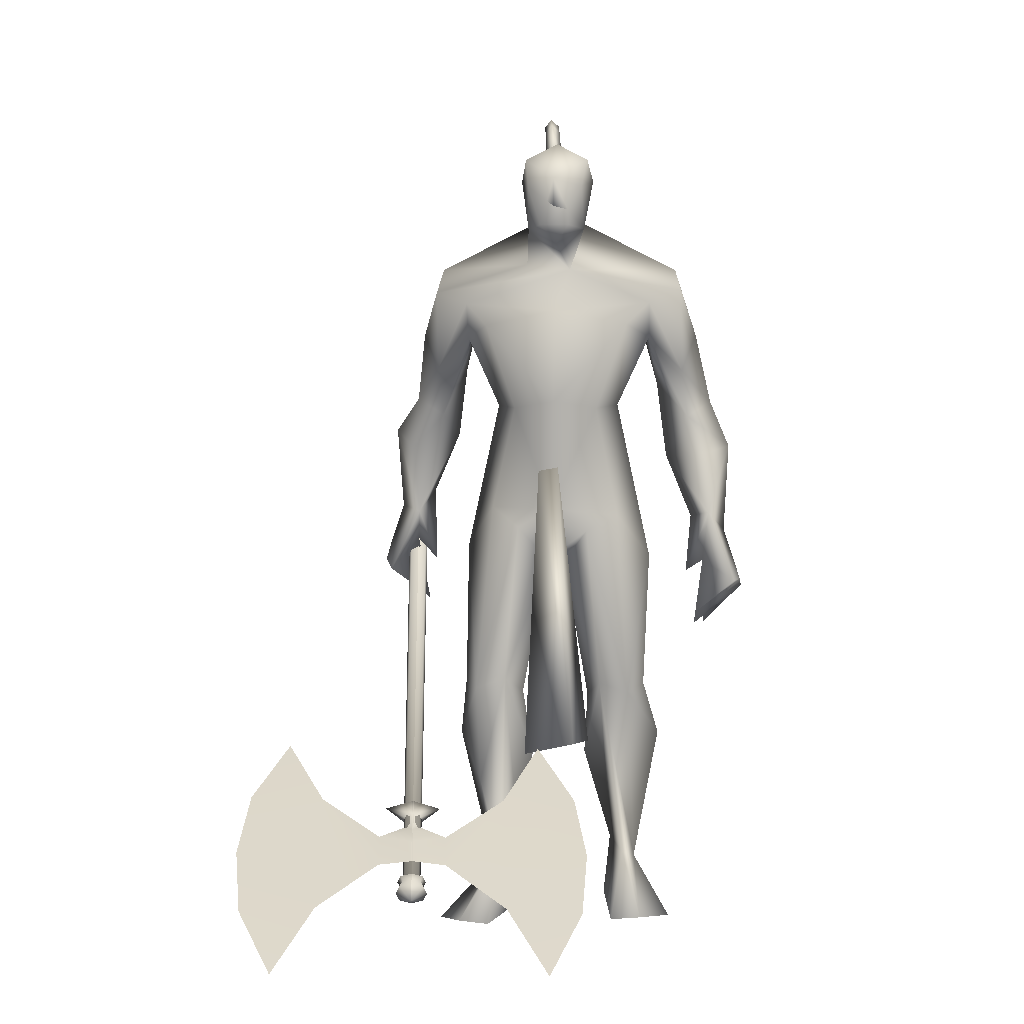
<metadata>
{"format":"obj","ext":"obj","renderer":"f3d","projection":"perspective","resolution":1024,"background":"white","views":[{"elev":3.3,"azim":97.2,"up":"+Z"}]}
</metadata>
<code>
o body.001_mesh15-geometry.001
v -0.3226 -0.1869 0.1987
v -0.1324 -0.08191 0.6011
v -0.2703 -0.1511 0.2372
v -0.2847 -0.1548 0.7126
v -0.3003 -0.2906 0.7185
v -0.1391 -0.1599 0.8563
v -0.1539 -0.2688 0.8728
v -0.04679 -0.3163 0.8845
v -0.1719 -0.3536 0.6694
v -0.1852 -0.2108 0.1971
v 0.03574 -0.166 0.8945
v -0.05224 -0.1086 0.8406
v -0.4526 -0.1701 1.495
v -0.3285 -0.03835 1.339
v -0.4411 0.004675 1.478
v -0.3828 -0.004816 1.749
v -0.4402 0.1872 1.494
v -0.3155 0.1624 1.877
v -0.3147 -0.1643 1.864
v -0.2092 -0.2178 1.884
v -0.1964 -0.3291 1.364
v 0.0318 -0.27 0.8579
v -0.1321 -0.2777 0.4901
v -0.2494 -0.2486 0.1669
v -0.333 -0.261 0.01556
v 0.0181 -0.4033 0.008639
v 0.1652 -0.2102 0.02119
v 0.1604 -0.3155 0.02927
v -0.1074 -0.2268 1.512
v -0.04422 -0.1271 1.441
v -0.1368 -0.02968 1.317
v -0.01624 -0.001166 1.51
v -0.08773 -0.1441 1.875
v -0.005049 0.007068 1.9
v -0.3794 -0.003928 2.03
v -0.2111 0.2223 1.887
v -0.2225 0.3374 2.136
v -0.4314 0.2765 2.24
v -0.4547 0.3514 1.966
v -0.4921 0.4225 2.118
v -0.434 0.3933 2.304
v -0.3005 0.4278 2.384
v -0.2231 0.08788 2.555
v -0.23 -0.06568 2.564
v -0.4198 -0.3041 2.284
v -0.2029 -0.3311 2.134
v -0.03907 -0.2435 2.175
v -0.09241 0.154 1.874
v -0.09928 0.2309 1.484
v -0.04669 0.1247 1.428
v -0.1705 0.02893 1.31
v -0.3184 0.1015 1.281
v -0.05936 0.266 2.18
v 0.01869 0.01338 2.228
v -0.1306 -0.3284 2.256
v -0.0967 0.05762 2.378
v -0.1708 -0.4453 2.298
v -0.141 -0.1042 2.399
v -0.2421 -0.429 2.385
v -0.3874 -0.4109 2.336
v -0.04131 -0.08761 2.519
v 0.01132 0.01779 2.468
v -0.05599 0.1117 2.523
v -0.1272 0.1389 2.698
v -0.1935 0.0968 2.767
v -0.2402 -0.05084 2.758
v -0.1655 0.3421 2.26
v -0.2831 0.4551 2.013
v -0.3748 0.4721 1.84
v -0.4811 0.3855 1.693
v -0.5531 0.4022 1.997
v -0.5843 0.4585 1.696
v -0.5895 0.5388 1.733
v -0.4403 0.6236 1.729
v -0.4634 0.553 1.894
v -0.377 0.5008 2.145
v -0.2197 0.4538 2.307
v -0.3331 0.4702 1.693
v -0.3261 0.5574 1.708
v -0.428 0.4825 1.466
v -0.4139 0.6076 1.416
v -0.3022 0.5549 1.485
v -0.4288 0.5514 1.253
v -0.4721 0.6074 1.212
v -0.4241 0.6605 1.229
v -0.352 0.4689 1.265
v -0.3346 0.5318 1.305
v -0.227 0.6546 1.238
v -0.2245 0.522 1.129
v -0.2943 0.6733 1.24
v -0.3375 0.5362 1.076
v -0.3447 0.675 1.213
v -0.2704 0.504 1.074
v -0.4139 0.5281 1.123
v 0.06615 0.06727 2.532
v 0.06479 -0.03381 2.532
v 0.03945 -0.08027 2.67
v -0.1162 -0.1206 2.699
v 0.03764 -0.01189 2.617
v 0.05142 0.06429 2.586
v 0.03181 0.1108 2.67
v -0.029 0.1264 2.769
v 0.07947 0.01503 2.695
v -0.01016 -0.0936 2.769
v 0.09237 0.01776 2.596
v -0.4916 -0.3778 2.016
v -0.4873 -0.4504 2.178
v -0.5773 -0.4428 2.077
v -0.3077 -0.462 2.019
v -0.3747 -0.5227 2.146
v -0.4732 -0.5636 1.904
v -0.5394 -0.6568 1.782
v -0.6808 -0.5887 1.848
v -0.7017 -0.5092 1.813
v -0.6164 -0.4261 1.767
v -0.4487 -0.4633 1.844
v -0.4533 -0.5797 1.716
v -0.6522 -0.6538 1.487
v -0.5396 -0.5725 1.468
v -0.7312 -0.7211 1.321
v -0.7897 -0.6767 1.334
v -0.7821 -0.5983 1.227
v -0.6966 -0.6019 1.361
v -0.6676 -0.5291 1.544
v -0.5761 -0.5085 1.283
v -0.6034 -0.5854 1.359
v -0.5559 -0.6856 1.243
v -0.614 -0.7152 1.276
v -0.6655 -0.724 1.274
v -0.7402 -0.5959 1.148
v -0.6237 -0.5615 1.141
v -0.6867 -0.5541 1.118
v -0.2281 0.1748 0.8475
v -0.2346 0.2838 0.8683
v -0.1962 0.3422 1.331
v -0.04708 0.2755 0.8409
v -0.04383 0.1729 0.8735
v -0.1405 0.1199 0.823
v -0.381 0.1766 0.712
v -0.2385 0.09924 0.5932
v -0.4138 0.1808 0.2428
v -0.445 0.1548 0.02066
v -0.4928 0.2562 0.02649
v 0.03485 0.2233 0.02118
v -0.1041 0.4226 0.01182
v 0.03453 0.3285 0.03089
v -0.3582 0.2761 0.1801
v -0.3901 0.3128 0.7212
v -0.2625 0.3712 0.6664
v -0.1267 0.3267 0.8672
v -0.3125 0.236 0.1986
v -0.3477 -0.1236 0.01847
v -0.008665 0.02277 1.661
v 0.000542 -0.04605 1.648
v 0.07069 0.0879 0.6646
v 0.04586 -0.09132 0.6211
v -0.02537 0.1329 0.6646
v -0.06759 0.01337 2.829
f 1 2 3
f 4 2 1
f 4 5 6
f 6 5 7
f 5 8 7
f 5 9 8
f 4 1 5
f 3 11 10
f 2 11 3
f 12 11 2
f 13 6 7
f 13 14 6
f 13 7 21
f 7 8 21
f 9 22 8
f 9 23 22
f 24 23 9
f 24 10 23
f 25 26 24
f 27 26 25
f 27 28 26
f 27 10 28
f 24 28 10
f 28 24 26
f 23 10 11
f 22 23 11
f 21 8 22
f 21 22 29
f 30 29 22
f 32 30 31
f 29 30 32
f 35 16 19
f 35 18 16
f 18 37 36
f 38 37 18
f 38 39 37
f 38 40 39
f 41 40 38
f 41 44 43
f 44 41 38
f 38 18 35
f 45 35 19
f 19 20 46
f 46 20 47
f 47 20 33
f 47 33 34
f 34 32 48
f 34 33 32
f 49 32 50
f 32 31 50
f 50 31 51
f 14 51 31
f 14 52 51
f 52 14 15
f 31 30 11
f 30 22 11
f 31 11 12
f 6 31 12
f 14 31 6
f 15 14 13
f 53 48 36
f 53 34 48
f 54 34 53
f 54 47 34
f 46 47 55
f 54 55 47
f 56 55 54
f 56 57 55
f 58 57 56
f 58 59 57
f 44 59 58
f 44 60 59
f 60 38 45
f 44 38 60
f 44 58 61
f 61 58 56
f 61 56 62
f 63 62 56
f 43 64 63
f 65 64 43
f 66 65 43
f 66 43 44
f 43 63 56
f 56 67 77
f 56 54 67
f 67 54 53
f 37 67 53
f 67 37 68
f 39 69 37
f 39 70 69
f 71 70 39
f 72 70 71
f 71 73 72
f 73 40 75
f 40 73 71
f 71 39 40
f 40 76 75
f 40 41 76
f 41 42 76
f 76 42 77
f 77 42 56
f 43 56 42
f 42 41 43
f 67 68 77
f 76 77 68
f 75 76 68
f 68 37 69
f 70 78 69
f 74 69 79
f 75 69 74
f 75 68 69
f 73 75 74
f 69 78 79
f 72 80 70
f 72 81 80
f 73 81 72
f 73 74 81
f 79 78 82
f 70 82 78
f 70 80 82
f 80 84 83
f 80 81 84
f 81 85 84
f 74 82 81
f 74 79 82
f 82 86 87
f 82 87 88
f 88 87 89
f 87 90 89
f 83 87 80
f 85 87 83
f 87 85 91
f 85 92 91
f 85 81 92
f 81 90 92
f 81 88 90
f 81 82 88
f 90 88 89
f 90 93 92
f 87 93 90
f 87 92 93
f 87 91 92
f 83 94 85
f 83 84 94
f 85 94 84
f 80 87 86
f 80 86 82
f 37 53 36
f 66 44 98
f 44 61 98
f 95 62 63
f 95 96 62
f 61 96 97
f 96 61 62
f 61 97 98
f 97 96 99
f 99 96 100
f 100 96 95
f 100 95 63
f 63 101 100
f 63 64 101
f 64 102 101
f 102 103 101
f 104 97 103
f 98 97 104
f 103 97 99
f 99 105 103
f 100 105 99
f 100 103 105
f 101 103 100
f 38 35 45
f 45 19 46
f 45 46 106
f 60 45 107
f 45 106 107
f 108 107 106
f 110 111 109
f 113 112 111
f 108 114 113
f 114 108 115
f 108 106 115
f 107 108 113
f 113 110 107
f 113 111 110
f 110 109 57
f 55 57 109
f 110 57 59
f 107 110 60
f 60 110 59
f 55 109 46
f 106 46 116
f 109 116 46
f 109 111 116
f 111 117 116
f 112 117 111
f 106 116 115
f 113 118 112
f 113 114 118
f 115 116 119
f 117 119 116
f 112 119 117
f 112 118 119
f 121 120 118
f 123 122 121
f 123 120 122
f 114 115 124
f 114 124 118
f 124 121 118
f 124 123 121
f 115 119 124
f 124 119 125
f 119 127 126
f 118 127 119
f 118 128 127
f 118 129 128
f 120 129 118
f 120 130 129
f 123 130 120
f 123 129 130
f 123 126 129
f 124 126 123
f 125 126 124
f 126 125 119
f 126 131 128
f 127 131 126
f 131 127 128
f 126 128 132
f 128 129 132
f 126 132 129
f 122 120 121
f 52 133 51
f 17 133 52
f 17 134 133
f 17 135 134
f 50 136 49
f 50 137 136
f 51 137 50
f 51 138 137
f 133 138 51
f 139 138 133
f 139 140 138
f 141 140 139
f 143 142 141
f 143 144 142
f 145 144 143
f 145 146 144
f 145 147 146
f 143 147 145
f 148 143 141
f 143 148 147
f 148 149 147
f 139 148 141
f 148 150 149
f 148 134 150
f 148 133 134
f 148 139 133
f 134 135 150
f 135 136 150
f 135 49 136
f 149 150 136
f 149 136 147
f 136 137 147
f 147 137 151
f 141 151 137
f 141 142 151
f 142 144 151
f 146 151 144
f 147 151 146
f 140 141 137
f 138 140 137
f 15 17 52
f 152 10 27
f 3 10 152
f 1 3 152
f 1 152 25
f 152 27 25
f 25 24 1
f 1 24 5
f 5 24 9
f 4 6 12
f 4 12 2
f 154 155 153
f 154 156 155
f 154 153 157
f 154 157 156
f 156 157 155
f 98 104 66
f 65 66 158
f 66 104 158
f 103 102 158
f 155 157 153
f 102 64 65
f 102 65 158
f 104 103 158
f 16 15 13
f 16 17 15
f 18 17 16
f 17 18 36
f 19 16 13
f 13 20 19
f 13 21 20
f 33 29 32
f 20 29 33
f 20 21 29
f 48 32 49
f 17 36 135
f 36 49 135
f 36 48 49
o body_mesh15-geometry
v -0.3699 -0.001072 1.678
v -0.5521 -0.002934 1.592
v -0.3792 0.04648 1.73
v -0.5782 0.02954 1.63
v -0.3848 -0.003314 1.778
v -0.5953 -0.01627 1.658
v -0.3737 -0.05068 1.728
v -0.5693 -0.04867 1.62
v -0.7258 -0.01538 1.524
v -0.7233 0.01562 1.56
v -0.7136 -0.01983 1.59
v -0.716 -0.05083 1.554
v -0.9401 -0.05287 1.692
v -0.919 -0.02257 1.704
v -0.89 -0.04667 1.714
v -0.9111 -0.07697 1.701
v -0.9694 -0.06913 1.926
v -0.9466 -0.03745 1.927
v -0.9149 -0.06 1.927
v -0.9375 -0.09166 1.925
v -0.932 -0.07598 2.191
v -0.9118 -0.04369 2.183
v -0.8813 -0.06541 2.172
v -0.9016 -0.0977 2.18
v -0.8243 -0.06748 2.417
v -0.804 -0.03519 2.409
v -0.7735 -0.05691 2.398
v -0.7938 -0.0892 2.406
v -0.7557 -0.06453 2.641
v -0.7333 -0.03342 2.648
v -0.7023 -0.05661 2.652
v -0.7247 -0.08772 2.645
v -0.7787 -0.07903 2.872
v -0.7563 -0.04791 2.879
v -0.7252 -0.0711 2.883
v -0.7477 -0.1022 2.876
v -0.9463 -0.1004 2.954
v -0.9442 -0.07497 2.984
v -0.9361 -0.104 3.009
v -0.9382 -0.1295 2.979
v -1.12 -0.1054 2.861
v -1.141 -0.08321 2.885
v -1.156 -0.1152 2.902
v -1.135 -0.1374 2.878
v -1.17 -0.08541 2.701
v -1.201 -0.06304 2.707
v -1.224 -0.09439 2.705
v -1.193 -0.1168 2.699
v -1.19 -0.081 2.654
v -1.208 -0.06778 2.658
v -1.222 -0.08631 2.656
v -1.203 -0.09954 2.653
v -0.7674 -0.06299 2.536
v -0.7369 -0.08471 2.525
v -0.7167 -0.05242 2.517
v -0.7471 -0.0307 2.528
v -0.8222 -0.08376 2.919
v -0.8141 -0.1128 2.944
v -0.8119 -0.08736 2.973
v -0.82 -0.05831 2.949
v -0.7672 -0.07178 2.756
v -0.7362 -0.09497 2.761
v -0.7138 -0.06386 2.767
v -0.7448 -0.04067 2.763
v -0.9585 -0.07331 2.053
v -0.9267 -0.09585 2.053
v -0.9041 -0.06418 2.054
v -0.9359 -0.04164 2.055
v -0.9748 -0.06327 1.799
v -0.9458 -0.08738 1.809
v -0.9246 -0.05703 1.821
v -0.9537 -0.03294 1.811
v -0.8782 -0.07173 2.304
v -0.8477 -0.09345 2.293
v -0.8274 -0.06116 2.285
v -0.8579 -0.03944 2.296
v -1.021 -0.1037 2.935
v -1.036 -0.1357 2.952
v -1.057 -0.1135 2.976
v -1.042 -0.08155 2.959
v -1.152 -0.09875 2.802
v -1.175 -0.13 2.799
v -1.206 -0.1076 2.805
v -1.183 -0.07629 2.808
v -0.8518 -0.0325 1.562
v -0.843 -0.06477 1.59
v -0.8407 -0.03656 1.622
v -0.8496 -0.004294 1.595
v -0.4541 -0.003863 1.671
v -0.4878 0.03657 1.704
v -0.5157 -0.01108 1.733
v -0.4817 -0.05146 1.7
f 247 160 162
f 248 162 164
f 160 166 167
f 250 166 160
f 249 164 166
f 159 161 163
f 243 244 174
f 166 164 170
f 164 162 168
f 162 160 167
f 227 228 178
f 244 245 173
f 245 246 173
f 246 243 172
f 223 224 182
f 228 229 177
f 229 230 177
f 230 227 176
f 231 232 186
f 224 225 181
f 225 226 181
f 226 223 180
f 211 212 190
f 232 233 185
f 233 234 185
f 234 231 184
f 219 220 194
f 212 213 189
f 213 214 189
f 214 211 188
f 215 216 198
f 220 221 193
f 221 222 193
f 222 219 192
f 235 236 202
f 216 217 197
f 217 218 197
f 218 215 196
f 239 240 206
f 236 237 201
f 237 238 201
f 238 235 200
f 203 206 210
f 240 241 205
f 241 242 205
f 242 239 204
f 208 207 209
f 206 205 209
f 205 204 209
f 204 203 208
f 183 186 212
f 186 185 213
f 185 184 213
f 184 183 214
f 191 194 215
f 194 193 217
f 193 192 217
f 192 191 218
f 187 190 220
f 190 189 221
f 189 188 221
f 188 187 222
f 175 178 224
f 178 177 225
f 177 176 225
f 176 175 226
f 171 174 228
f 174 173 229
f 173 172 229
f 172 171 230
f 179 182 232
f 182 181 233
f 181 180 233
f 180 179 234
f 195 198 235
f 198 197 237
f 197 196 237
f 196 195 238
f 199 202 239
f 202 201 241
f 201 200 241
f 200 199 242
f 167 170 244
f 170 169 245
f 169 168 245
f 168 167 246
f 159 247 248
f 161 248 249
f 165 250 159
f 163 249 165
f 248 247 162
f 249 248 164
f 166 170 167
f 247 250 160
f 250 249 166
f 165 159 163
f 171 243 174
f 164 169 170
f 169 164 168
f 168 162 167
f 175 227 178
f 174 244 173
f 246 172 173
f 243 171 172
f 179 223 182
f 178 228 177
f 230 176 177
f 227 175 176
f 183 231 186
f 182 224 181
f 226 180 181
f 223 179 180
f 187 211 190
f 186 232 185
f 234 184 185
f 231 183 184
f 191 219 194
f 190 212 189
f 214 188 189
f 211 187 188
f 195 215 198
f 194 220 193
f 222 192 193
f 219 191 192
f 199 235 202
f 198 216 197
f 218 196 197
f 215 195 196
f 203 239 206
f 202 236 201
f 238 200 201
f 235 199 200
f 207 203 210
f 206 240 205
f 242 204 205
f 239 203 204
f 207 210 209
f 210 206 209
f 204 208 209
f 203 207 208
f 211 183 212
f 212 186 213
f 184 214 213
f 183 211 214
f 194 216 215
f 216 194 217
f 192 218 217
f 191 215 218
f 219 187 220
f 220 190 221
f 188 222 221
f 187 219 222
f 223 175 224
f 224 178 225
f 176 226 225
f 175 223 226
f 227 171 228
f 228 174 229
f 172 230 229
f 171 227 230
f 231 179 232
f 232 182 233
f 180 234 233
f 179 231 234
f 198 236 235
f 236 198 237
f 196 238 237
f 195 235 238
f 202 240 239
f 240 202 241
f 200 242 241
f 199 239 242
f 243 167 244
f 244 170 245
f 168 246 245
f 167 243 246
f 161 159 248
f 163 161 249
f 250 247 159
f 249 250 165
o Cylinder_Cylinder.001
v -0.8187 -0.5856 1.41
v 1.109 -0.2993 0.3757
v -0.8259 -0.5947 1.394
v 1.103 -0.306 0.364
v -0.8201 -0.6309 1.394
v 1.108 -0.3324 0.3644
v -0.8104 -0.6367 1.41
v 1.115 -0.3366 0.3763
v -0.8032 -0.6276 1.426
v 1.12 -0.33 0.3881
v -0.809 -0.5915 1.426
v 1.116 -0.3036 0.3876
v -0.8495 -0.57 1.424
v -0.8623 -0.5861 1.396
v -0.8519 -0.6504 1.397
v -0.8348 -0.6608 1.426
v -0.822 -0.6446 1.454
v -0.8323 -0.5804 1.453
v -0.8927 -0.6085 1.45
v -0.8967 -0.6136 1.442
v -0.8935 -0.6337 1.442
v -0.8881 -0.6369 1.451
v -0.8841 -0.6319 1.46
v -0.8873 -0.6118 1.46
v 1.113 -0.2813 0.3719
v 1.102 -0.2941 0.3496
v 1.111 -0.3444 0.3504
v 1.124 -0.3526 0.3731
v 1.134 -0.3399 0.3955
v 1.126 -0.2895 0.3947
v 1.126 -0.2891 0.3656
v 1.119 -0.2984 0.3492
v 1.125 -0.3352 0.3498
v 1.135 -0.3412 0.3665
v 1.142 -0.3319 0.3828
v 1.136 -0.295 0.3822
v 1.174 -0.2787 0.3721
v 1.184 -0.3357 0.373
v 1.172 -0.3501 0.3477
v 1.157 -0.3408 0.322
v 1.148 -0.2838 0.3211
v 1.159 -0.2695 0.3464
v 0.4238 0.000319 0.7021
v 1.431 0.1536 0.1613
v 0.7626 -0.3837 0.5349
v 0.7926 -0.3781 0.577
v 1.066 -0.3366 0.4304
v 0.9048 0.2177 0.4294
v 1.008 -0.3454 0.4615
v 1.161 0.2279 0.2947
v 1.037 -0.341 0.446
v 0.9788 -0.3498 0.477
v 0.6575 0.1512 0.565
v 0.9225 -0.2461 0.4814
v 1.046 -0.2274 0.4153
v 0.7094 -0.08197 0.5687
v 1.191 -0.008654 0.3102
v 0.925 -0.358 0.5059
v 0.8905 -0.335 0.5064
v 0.7748 -0.2874 0.5481
v 0.8214 -0.3747 0.5034
v 0.849 -0.3696 0.5467
v 0.8457 -0.3543 0.5032
v 0.8518 -0.3501 0.5288
v -0.8075 -0.6551 1.411
v 1.118 -0.355 0.3767
v -0.8171 -0.6493 1.394
v 1.111 -0.3508 0.3648
v -0.825 -0.6227 1.387
v 1.105 -0.3289 0.3595
v -0.8229 -0.6131 1.394
v 1.106 -0.3244 0.3643
v -0.8157 -0.604 1.41
v 1.112 -0.3177 0.376
v -0.806 -0.6099 1.426
v 1.119 -0.322 0.3879
v -0.8011 -0.6181 1.433
v 1.122 -0.3255 0.3929
v -0.8002 -0.646 1.427
v 1.123 -0.3484 0.3884
v -0.8319 -0.6792 1.426
v -0.849 -0.6688 1.397
v -0.8618 -0.6287 1.384
v -0.8593 -0.6046 1.396
v -0.8465 -0.5884 1.424
v -0.8294 -0.5988 1.453
v -0.8195 -0.6205 1.466
v -0.819 -0.663 1.454
v -0.8851 -0.6553 1.451
v -0.8905 -0.6521 1.442
v -0.8955 -0.6332 1.438
v -0.8937 -0.632 1.442
v -0.8897 -0.6269 1.451
v -0.8844 -0.6302 1.46
v -0.8823 -0.6306 1.464
v -0.8811 -0.6503 1.46
v 1.127 -0.371 0.3734
v 1.114 -0.3629 0.3507
v 1.103 -0.3294 0.3408
v 1.105 -0.3125 0.3499
v 1.115 -0.2998 0.3722
v 1.129 -0.3079 0.395
v 1.136 -0.323 0.4046
v 1.137 -0.3583 0.3958
v 1.138 -0.3596 0.3668
v 1.128 -0.3536 0.3501
v 1.12 -0.3267 0.3429
v 1.122 -0.3168 0.3495
v 1.129 -0.3075 0.3659
v 1.139 -0.3134 0.3825
v 1.144 -0.322 0.3895
v 1.145 -0.3503 0.3831
v 1.2 -0.314 0.3298
v 1.187 -0.3541 0.3733
v 1.186 -0.3153 0.3833
v 1.177 -0.2971 0.3724
v 1.162 -0.2879 0.3467
v 1.151 -0.3022 0.3214
v 1.148 -0.3226 0.3112
v 1.16 -0.3592 0.3223
v 1.175 -0.3685 0.348
v 0.5598 -0.8439 0.7161
v 1.567 -0.6905 0.1754
v 0.7618 -0.3785 0.5348
v 0.7918 -0.373 0.5769
v 1.065 -0.3314 0.4303
v 1.086 -0.9079 0.4481
v 1.007 -0.3402 0.4614
v 1.333 -0.8414 0.3124
v 1.036 -0.3358 0.4459
v 0.978 -0.3446 0.4769
v 0.8298 -0.9181 0.5828
v 0.9571 -0.4605 0.485
v 1.08 -0.4418 0.4188
v 0.8058 -0.6804 0.5787
v 1.288 -0.6071 0.3201
v 0.9241 -0.3528 0.5058
v 0.8986 -0.3854 0.5072
v 0.8035 -0.4656 0.551
v 0.8205 -0.3696 0.5033
v 0.8481 -0.3644 0.5466
v 0.85 -0.3813 0.5036
v 0.857 -0.3826 0.5294
f 251 252 253
f 253 254 320
f 319 320 256
f 255 256 257
f 257 258 259
f 259 260 327
f 252 262 280
f 261 262 251
f 327 328 261
f 261 251 268
f 268 263 269
f 327 261 268
f 259 327 337
f 257 259 266
f 255 257 265
f 319 255 333
f 253 319 264
f 251 253 264
f 269 270 274
f 337 268 345
f 267 337 273
f 266 267 272
f 265 266 271
f 333 265 271
f 264 333 341
f 263 264 269
f 275 280 286
f 262 328 280
f 328 260 353
f 260 258 278
f 258 256 278
f 256 320 349
f 320 254 276
f 254 252 276
f 280 353 361
f 353 279 285
f 279 278 284
f 278 277 284
f 277 349 283
f 349 276 357
f 276 275 281
f 291 292 363
f 369 291 363
f 290 369 363
f 289 290 363
f 288 289 363
f 365 288 363
f 287 365 363
f 292 287 363
f 282 281 291
f 357 282 291
f 283 357 369
f 284 283 290
f 285 284 289
f 361 285 365
f 286 361 287
f 281 286 292
f 295 311 312
f 296 312 310
f 312 308 314
f 310 312 314
f 295 310 311
f 310 295 296
f 313 310 314
f 310 313 311
f 306 303 293
f 315 317 316
f 317 319 320
f 319 321 322
f 321 323 322
f 323 325 324
f 325 327 326
f 316 347 354
f 329 315 330
f 327 329 328
f 329 338 315
f 338 346 339
f 327 337 338
f 325 336 337
f 323 335 325
f 321 334 323
f 319 333 321
f 317 332 319
f 315 331 317
f 339 346 340
f 337 345 338
f 336 344 337
f 335 343 336
f 334 342 335
f 333 341 342
f 332 340 341
f 331 339 332
f 347 355 354
f 330 354 328
f 328 353 326
f 326 352 324
f 324 351 322
f 322 350 349
f 320 349 348
f 318 348 347
f 354 362 361
f 353 361 360
f 352 360 351
f 351 359 358
f 350 358 349
f 349 357 348
f 348 356 355
f 370 363 371
f 369 363 370
f 368 363 369
f 367 363 368
f 366 363 367
f 365 363 366
f 364 363 365
f 371 363 364
f 356 370 355
f 357 369 370
f 358 368 369
f 359 367 358
f 360 366 359
f 361 365 360
f 362 364 361
f 355 371 362
f 374 375 391
f 375 389 391
f 391 393 387
f 389 393 391
f 374 390 389
f 389 375 374
f 392 393 389
f 389 390 392
f 382 385 372
f 252 254 253
f 319 253 320
f 255 319 256
f 256 258 257
f 258 260 259
f 260 328 327
f 275 252 280
f 262 252 251
f 328 262 261
f 251 263 268
f 274 268 269
f 337 327 268
f 267 259 337
f 259 267 266
f 257 266 265
f 255 265 333
f 319 333 264
f 263 251 264
f 270 341 274
f 271 272 273
f 274 273 345
f 341 271 274
f 271 273 274
f 268 274 345
f 337 345 273
f 267 273 272
f 266 272 271
f 341 333 271
f 270 264 341
f 264 270 269
f 281 275 286
f 328 353 280
f 260 279 353
f 279 260 278
f 256 277 278
f 277 256 349
f 349 320 276
f 252 275 276
f 286 280 361
f 361 353 285
f 285 279 284
f 277 283 284
f 349 357 283
f 276 282 357
f 282 276 281
f 281 292 291
f 369 357 291
f 290 283 369
f 289 284 290
f 288 285 289
f 285 288 365
f 361 365 287
f 286 287 292
f 296 295 312
f 308 309 314
f 307 294 300
f 307 300 298
f 306 298 303
f 307 298 306
f 305 307 306
f 308 304 309
f 302 304 308
f 297 305 301
f 305 306 304
f 301 305 304
f 299 301 304
f 302 299 304
f 317 318 316
f 318 317 320
f 320 319 322
f 323 324 322
f 325 326 324
f 327 328 326
f 330 316 354
f 315 316 330
f 329 330 328
f 338 331 315
f 331 338 339
f 329 327 338
f 327 325 337
f 335 336 325
f 334 335 323
f 333 334 321
f 332 333 319
f 331 332 317
f 340 346 341
f 346 345 341
f 341 345 342
f 345 344 342
f 344 343 342
f 345 346 338
f 344 345 337
f 343 344 336
f 342 343 335
f 334 333 342
f 333 332 341
f 339 340 332
f 355 362 354
f 354 353 328
f 353 352 326
f 352 351 324
f 351 350 322
f 320 322 349
f 318 320 348
f 316 318 347
f 353 354 361
f 352 353 360
f 360 359 351
f 350 351 358
f 358 357 349
f 357 356 348
f 347 348 355
f 370 371 355
f 356 357 370
f 357 358 369
f 367 368 358
f 366 367 359
f 365 366 360
f 364 365 361
f 371 364 362
f 390 374 391
f 393 388 387
f 373 386 379
f 379 386 377
f 377 385 382
f 377 386 385
f 386 384 385
f 383 387 388
f 383 381 387
f 384 376 380
f 385 384 383
f 384 380 383
f 380 378 383
f 378 381 383

</code>
